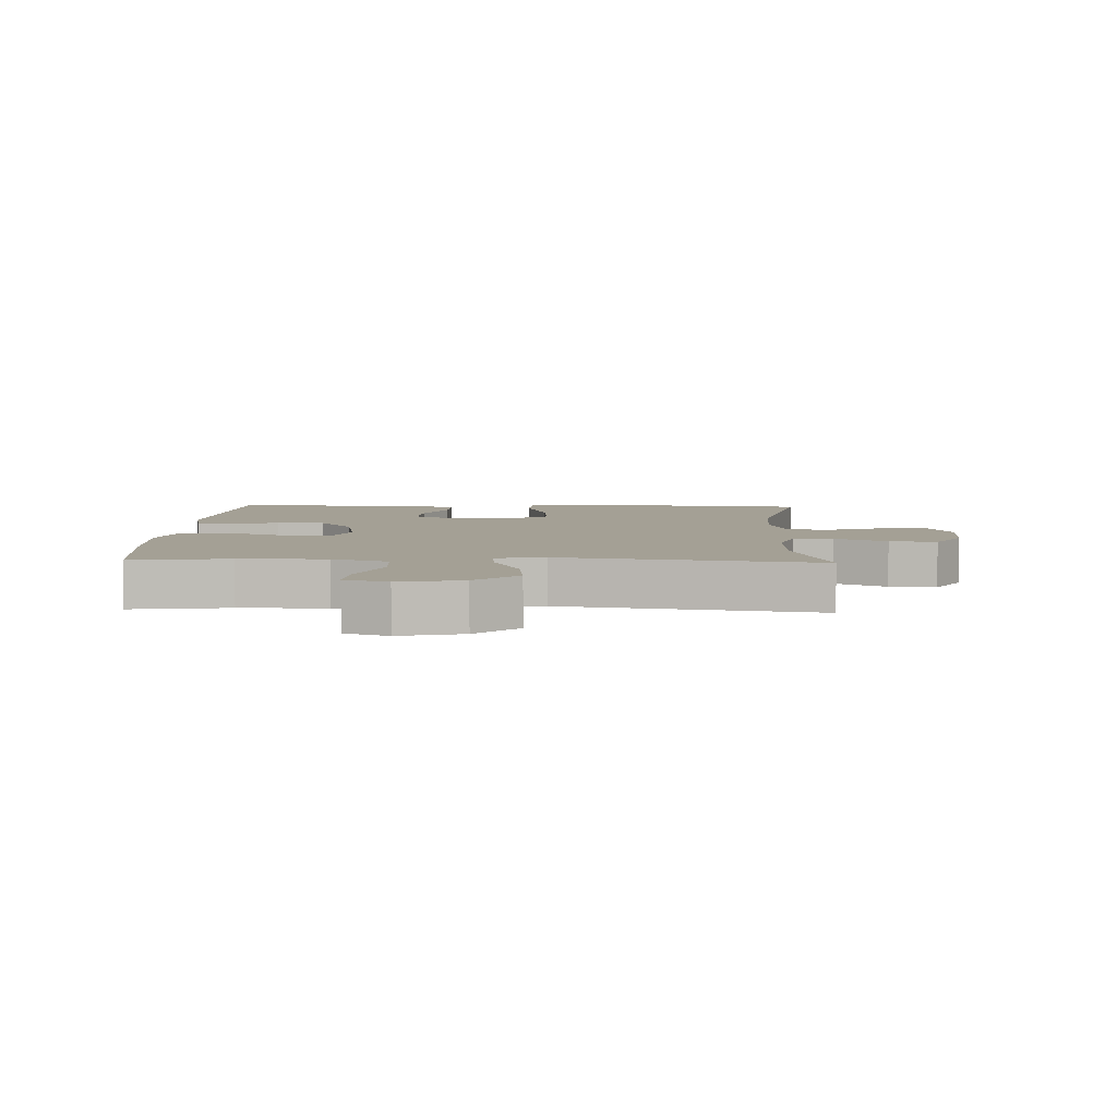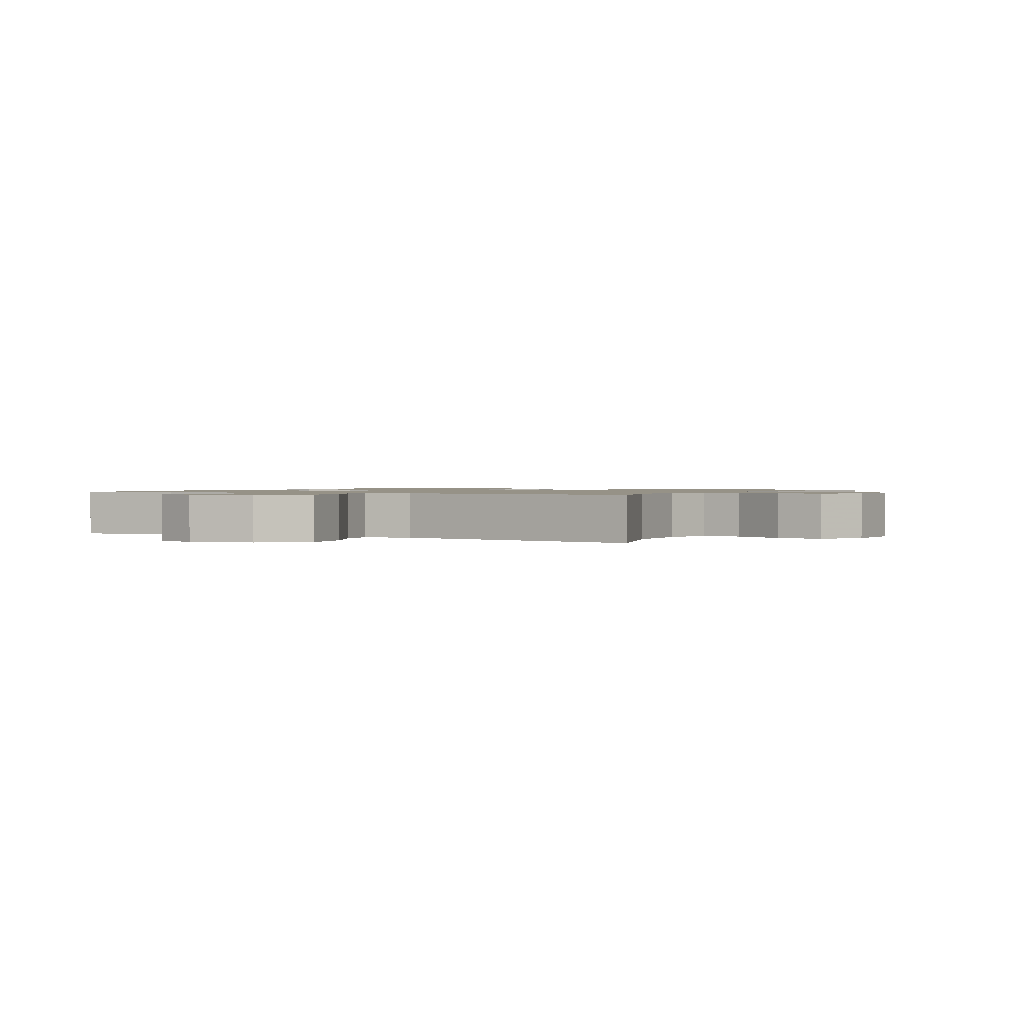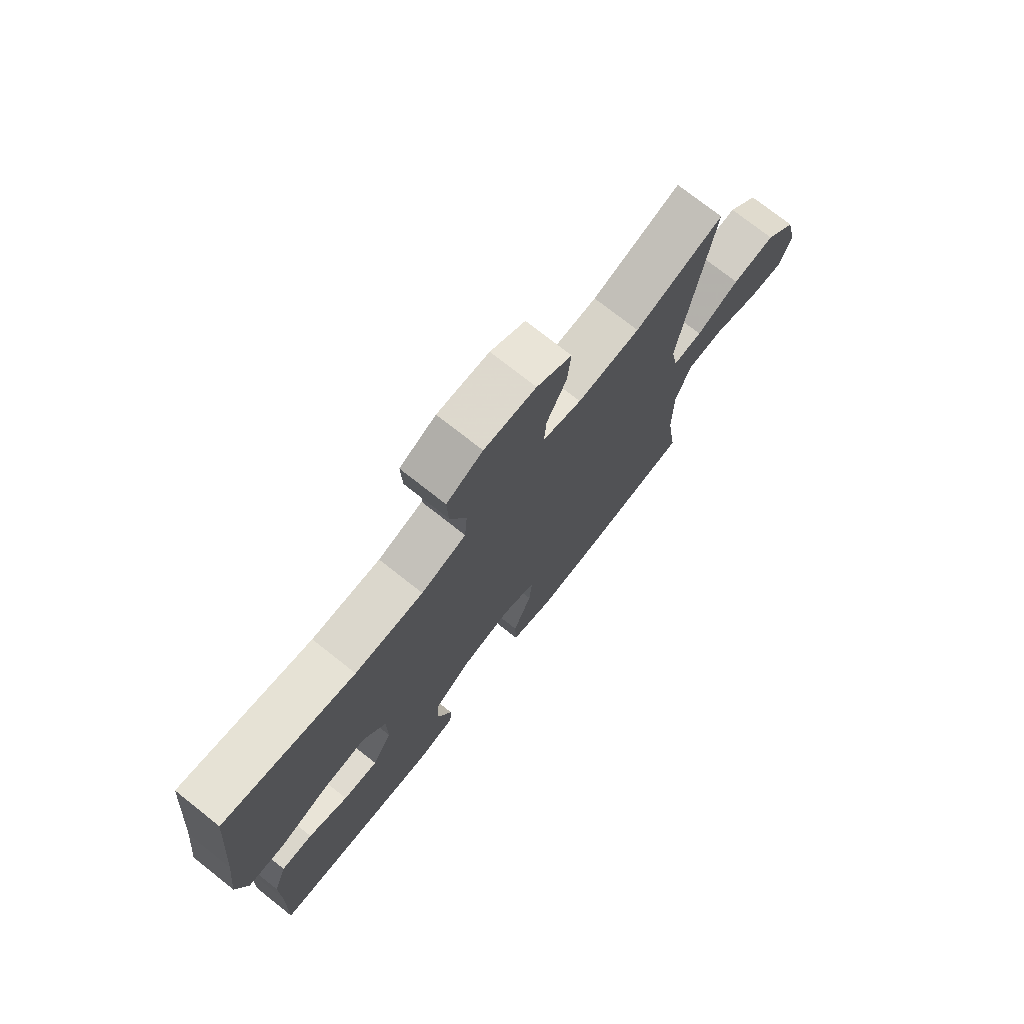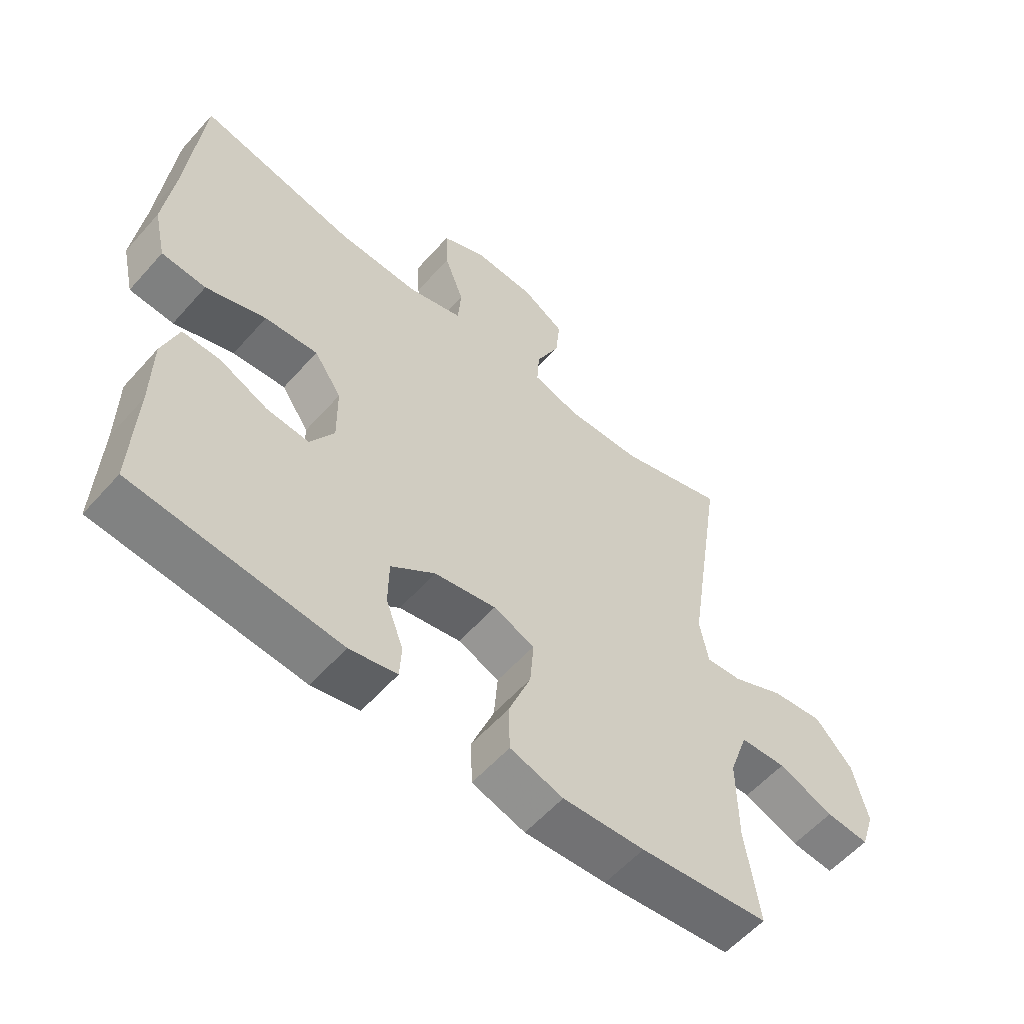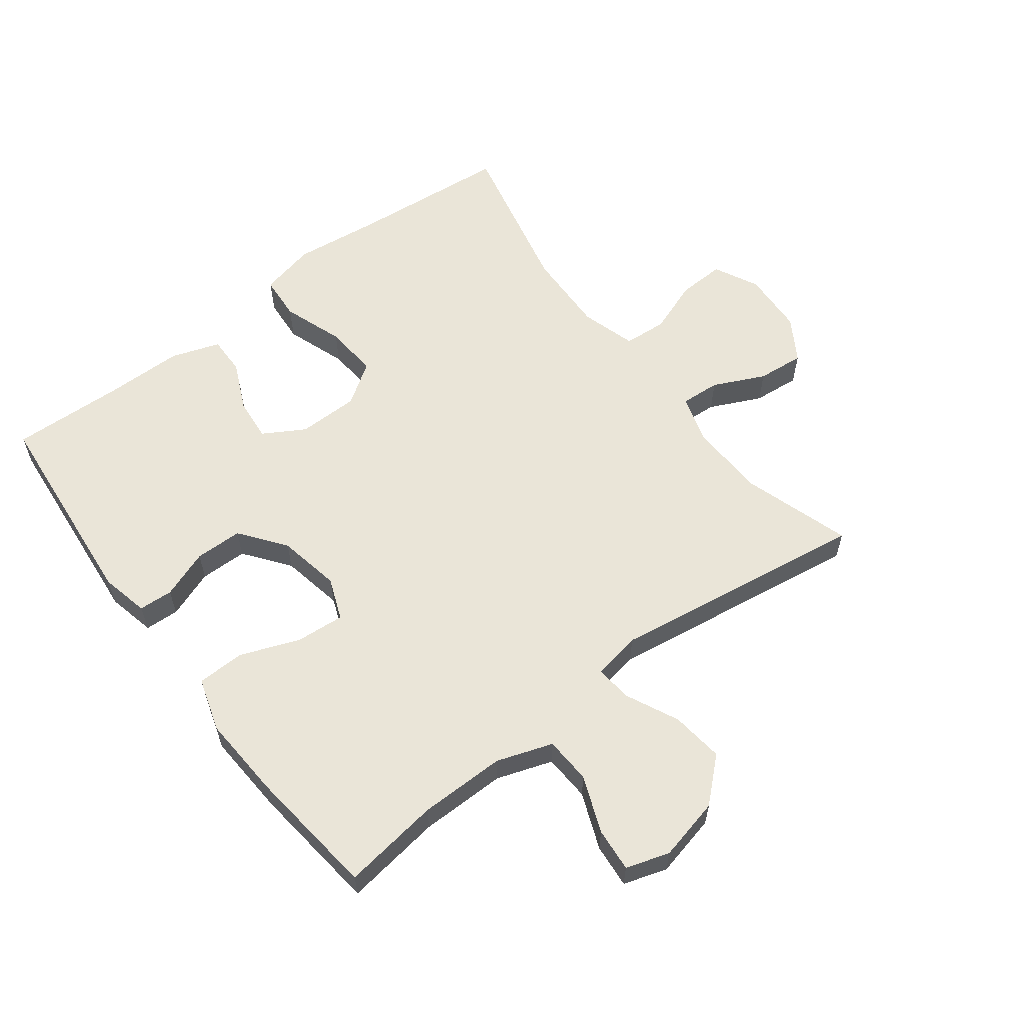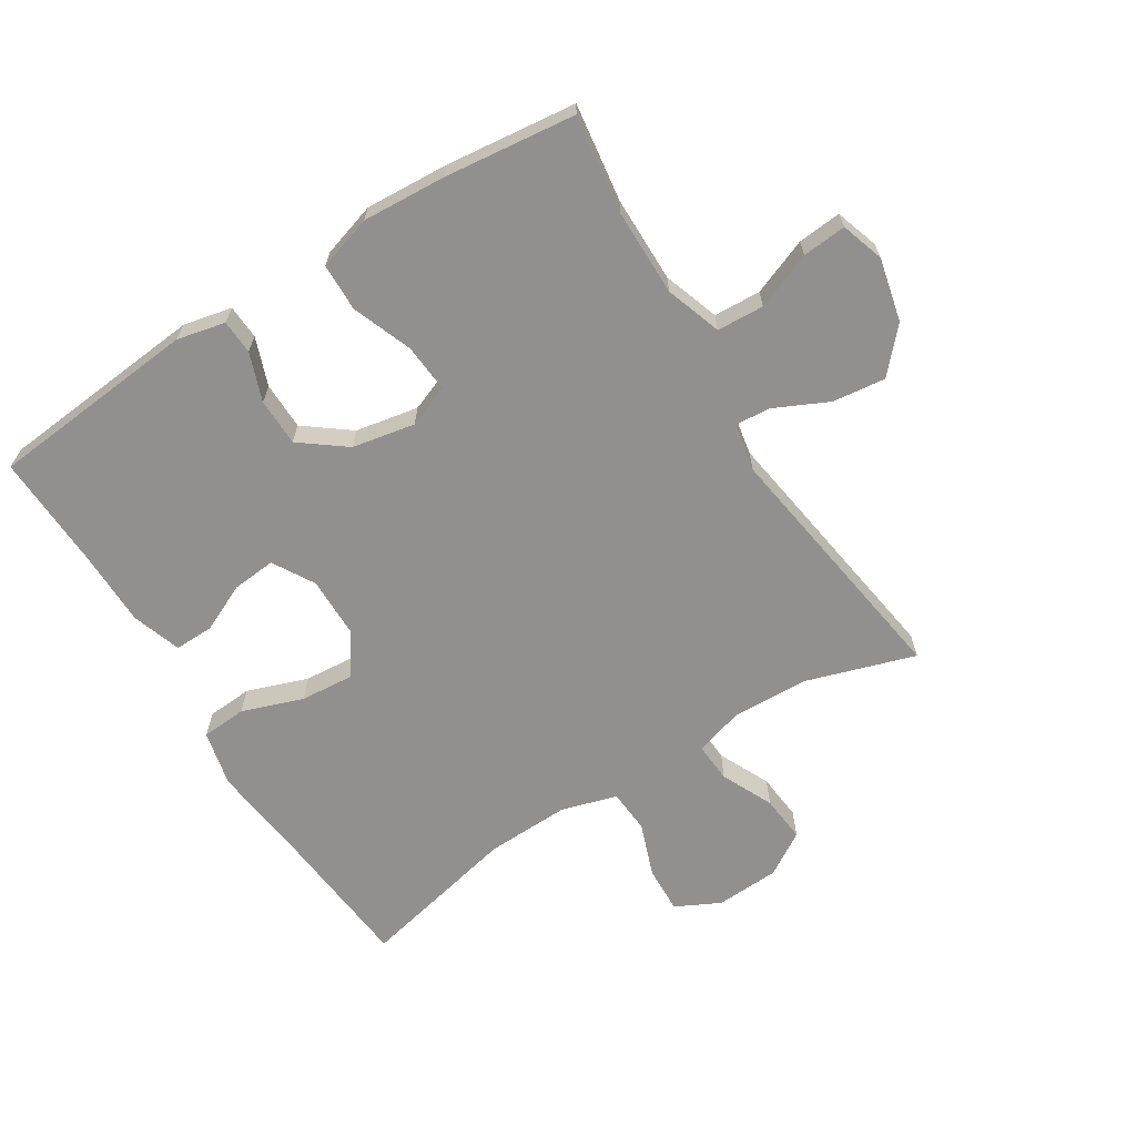
<metadata>
{"format":"obj","ext":"obj","renderer":"f3d","projection":"perspective","resolution":1024,"background":"white","views":[{"elev":5.8,"azim":-87.7,"up":"+Y"},{"elev":1.1,"azim":-61.4,"up":"+Y"},{"elev":74.7,"azim":128.3,"up":"+Z"},{"elev":-57.7,"azim":138.9,"up":"+Z"},{"elev":59.4,"azim":-127.2,"up":"+Y"},{"elev":-65.7,"azim":-147.9,"up":"+Y"}]}
</metadata>
<code>
v -0.5 0.07 0.5
v -0.328 0.07 0.445
v -0.207 0.07 0.441
v -0.132 0.07 0.464
v -0.136 0.07 0.526
v -0.174 0.07 0.607
v -0.181 0.07 0.681
v -0.113 0.07 0.723
v -0.013 0.07 0.728
v 0.057 0.07 0.693
v 0.054 0.07 0.619
v 0.023 0.07 0.534
v 0.028 0.07 0.466
v 0.115 0.07 0.44
v 0.247 0.07 0.444
v 0.5 0.07 0.5
v 0.523 0.07 0.25
v 0.539 0.07 0.114
v 0.519 0.07 0.026
v 0.448 0.07 0.021
v 0.352 0.07 0.055
v 0.267 0.07 0.062
v 0.223 0.07 -0.003
v 0.222 0.07 -0.099
v 0.26 0.07 -0.164
v 0.328 0.07 -0.158
v 0.405 0.07 -0.123
v 0.466 0.07 -0.122
v 0.492 0.07 -0.199
v 0.493 0.07 -0.32
v 0.5 0.07 -0.5
v 0.171 0.07 -0.53
v 0.095 0.07 -0.513
v 0.092 0.07 -0.459
v 0.12 0.07 -0.383
v 0.119 0.07 -0.308
v 0.048 0.07 -0.254
v -0.051 0.07 -0.235
v -0.117 0.07 -0.261
v -0.111 0.07 -0.337
v -0.075 0.07 -0.431
v -0.077 0.07 -0.506
v -0.162 0.07 -0.532
v -0.293 0.07 -0.524
v -0.5 0.07 -0.5
v -0.478 0.07 -0.346
v -0.477 0.07 -0.21
v -0.507 0.07 -0.122
v -0.581 0.07 -0.118
v -0.67 0.07 -0.153
v -0.739 0.07 -0.159
v -0.761 0.07 -0.091
v -0.738 0.07 0.008
v -0.678 0.07 0.074
v -0.595 0.07 0.064
v -0.511 0.07 0.024
v -0.454 0.07 0.019
v -0.44 0.07 0.095
v -0.5 0 0.5
v -0.328 0 0.445
v -0.207 0 0.441
v -0.132 0 0.464
v -0.136 0 0.526
v -0.174 0 0.607
v -0.181 0 0.681
v -0.113 0 0.723
v -0.013 0 0.728
v 0.057 0 0.693
v 0.054 0 0.619
v 0.023 0 0.534
v 0.028 0 0.466
v 0.115 0 0.44
v 0.247 0 0.444
v 0.5 0 0.5
v 0.523 0 0.25
v 0.539 0 0.114
v 0.519 0 0.026
v 0.448 0 0.021
v 0.352 0 0.055
v 0.267 0 0.062
v 0.223 0 -0.003
v 0.222 0 -0.099
v 0.26 0 -0.164
v 0.328 0 -0.158
v 0.405 0 -0.123
v 0.466 0 -0.122
v 0.492 0 -0.199
v 0.493 0 -0.32
v 0.5 0 -0.5
v 0.171 0 -0.53
v 0.095 0 -0.513
v 0.092 0 -0.459
v 0.12 0 -0.383
v 0.119 0 -0.308
v 0.048 0 -0.254
v -0.051 0 -0.235
v -0.117 0 -0.261
v -0.111 0 -0.337
v -0.075 0 -0.431
v -0.077 0 -0.506
v -0.162 0 -0.532
v -0.293 0 -0.524
v -0.5 0 -0.5
v -0.478 0 -0.346
v -0.477 0 -0.21
v -0.507 0 -0.122
v -0.581 0 -0.118
v -0.67 0 -0.153
v -0.739 0 -0.159
v -0.761 0 -0.091
v -0.738 0 0.008
v -0.678 0 0.074
v -0.595 0 0.064
v -0.511 0 0.024
v -0.454 0 0.019
v -0.44 0 0.095
f 53 54 55 56
f 53 56 57
f 52 53 57
f 49 50 51 52
f 48 49 52 57
f 47 48 57
f 46 47 57 58
f 44 45 46
f 43 44 46 58
f 40 41 42 43
f 39 40 43 58
f 32 33 34 35
f 30 31 32 35
f 30 35 36
f 29 30 36 37
f 26 27 28 29
f 25 26 29 37
f 18 19 20 21
f 17 18 21 22
f 15 16 17 22
f 14 15 22 23
f 9 10 11 12
f 9 12 13
f 8 9 13
f 5 6 7 8
f 4 5 8 13
f 3 4 13 14
f 39 58 1 2
f 38 39 2 3
f 24 25 37 38
f 23 24 38
f 3 14 23 38
f 114 113 112 111
f 115 114 111
f 115 111 110
f 110 109 108 107
f 115 110 107 106
f 115 106 105
f 116 115 105 104
f 104 103 102
f 116 104 102 101
f 101 100 99 98
f 116 101 98 97
f 93 92 91 90
f 93 90 89 88
f 94 93 88
f 95 94 88 87
f 87 86 85 84
f 95 87 84 83
f 79 78 77 76
f 80 79 76 75
f 80 75 74 73
f 81 80 73 72
f 70 69 68 67
f 71 70 67
f 71 67 66
f 66 65 64 63
f 71 66 63 62
f 72 71 62 61
f 60 59 116 97
f 61 60 97 96
f 96 95 83 82
f 96 82 81
f 96 81 72 61
f 1 59 60 2
f 2 60 61 3
f 3 61 62 4
f 4 62 63 5
f 5 63 64 6
f 6 64 65 7
f 7 65 66 8
f 8 66 67 9
f 9 67 68 10
f 10 68 69 11
f 11 69 70 12
f 12 70 71 13
f 13 71 72 14
f 14 72 73 15
f 15 73 74 16
f 16 74 75 17
f 17 75 76 18
f 18 76 77 19
f 19 77 78 20
f 20 78 79 21
f 21 79 80 22
f 22 80 81 23
f 23 81 82 24
f 24 82 83 25
f 25 83 84 26
f 26 84 85 27
f 27 85 86 28
f 28 86 87 29
f 29 87 88 30
f 30 88 89 31
f 31 89 90 32
f 32 90 91 33
f 33 91 92 34
f 34 92 93 35
f 35 93 94 36
f 36 94 95 37
f 37 95 96 38
f 38 96 97 39
f 39 97 98 40
f 40 98 99 41
f 41 99 100 42
f 42 100 101 43
f 43 101 102 44
f 44 102 103 45
f 45 103 104 46
f 46 104 105 47
f 47 105 106 48
f 48 106 107 49
f 49 107 108 50
f 50 108 109 51
f 51 109 110 52
f 52 110 111 53
f 53 111 112 54
f 54 112 113 55
f 55 113 114 56
f 56 114 115 57
f 57 115 116 58
f 58 116 59 1

</code>
